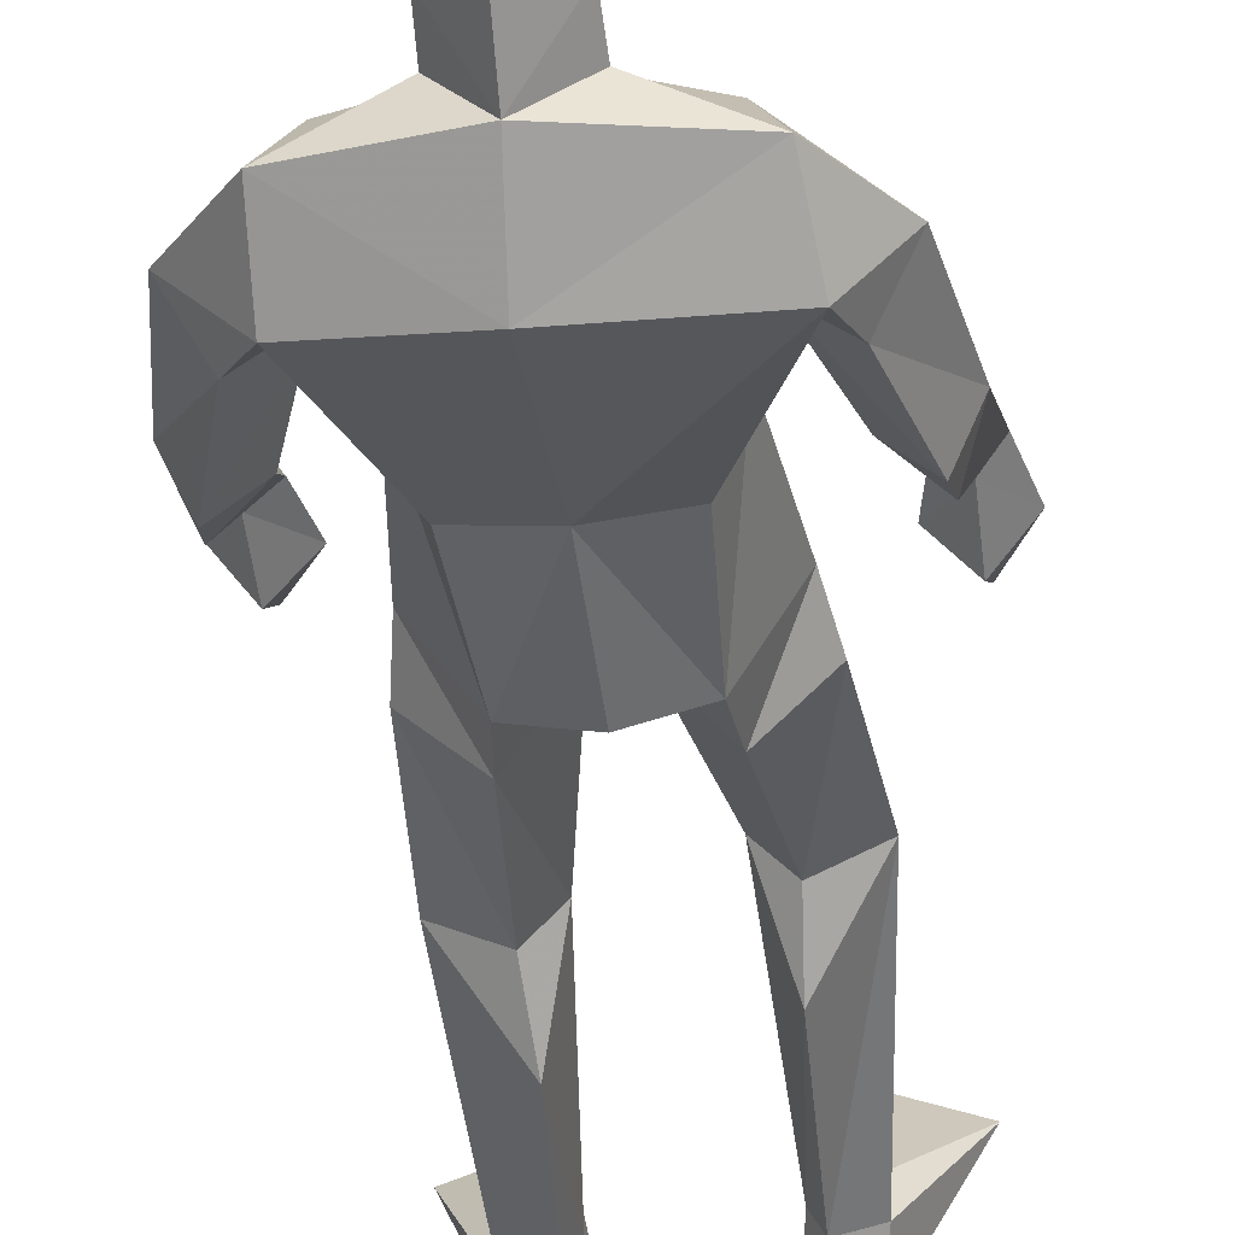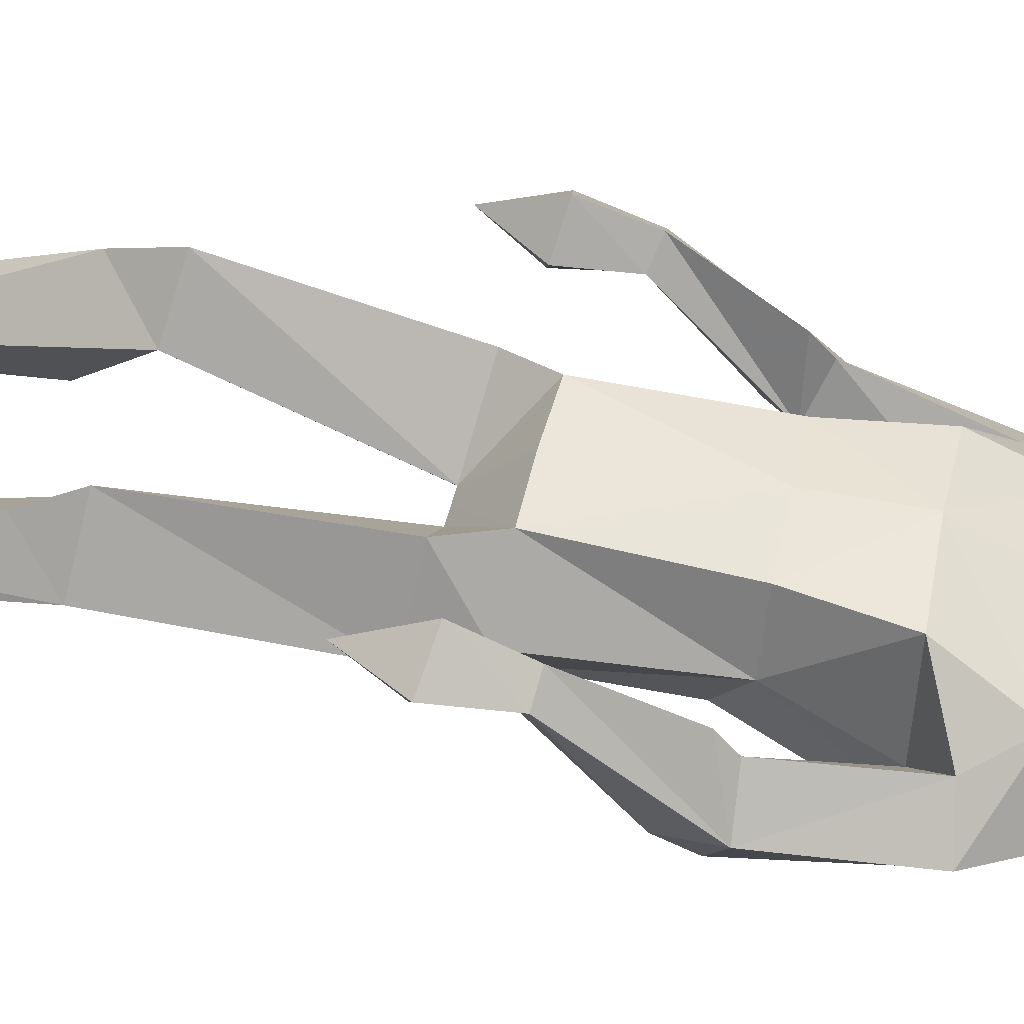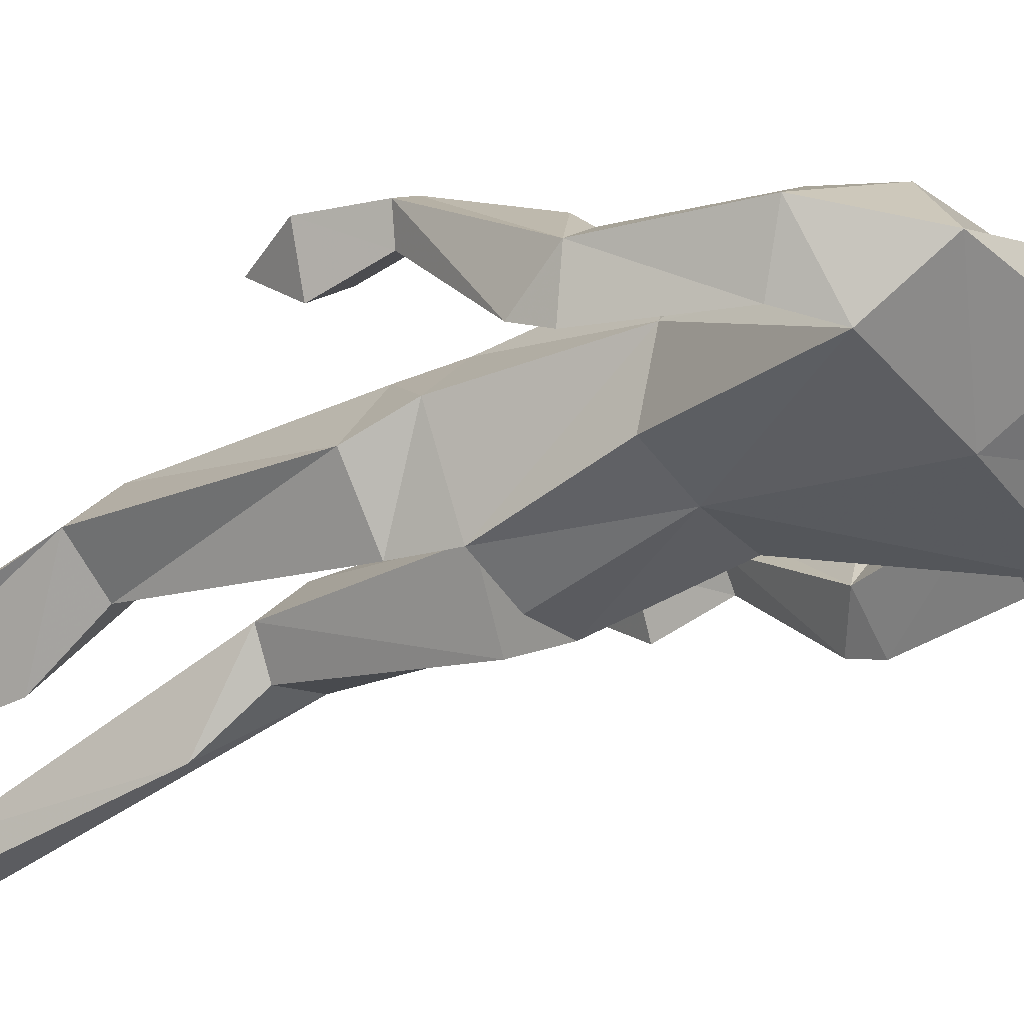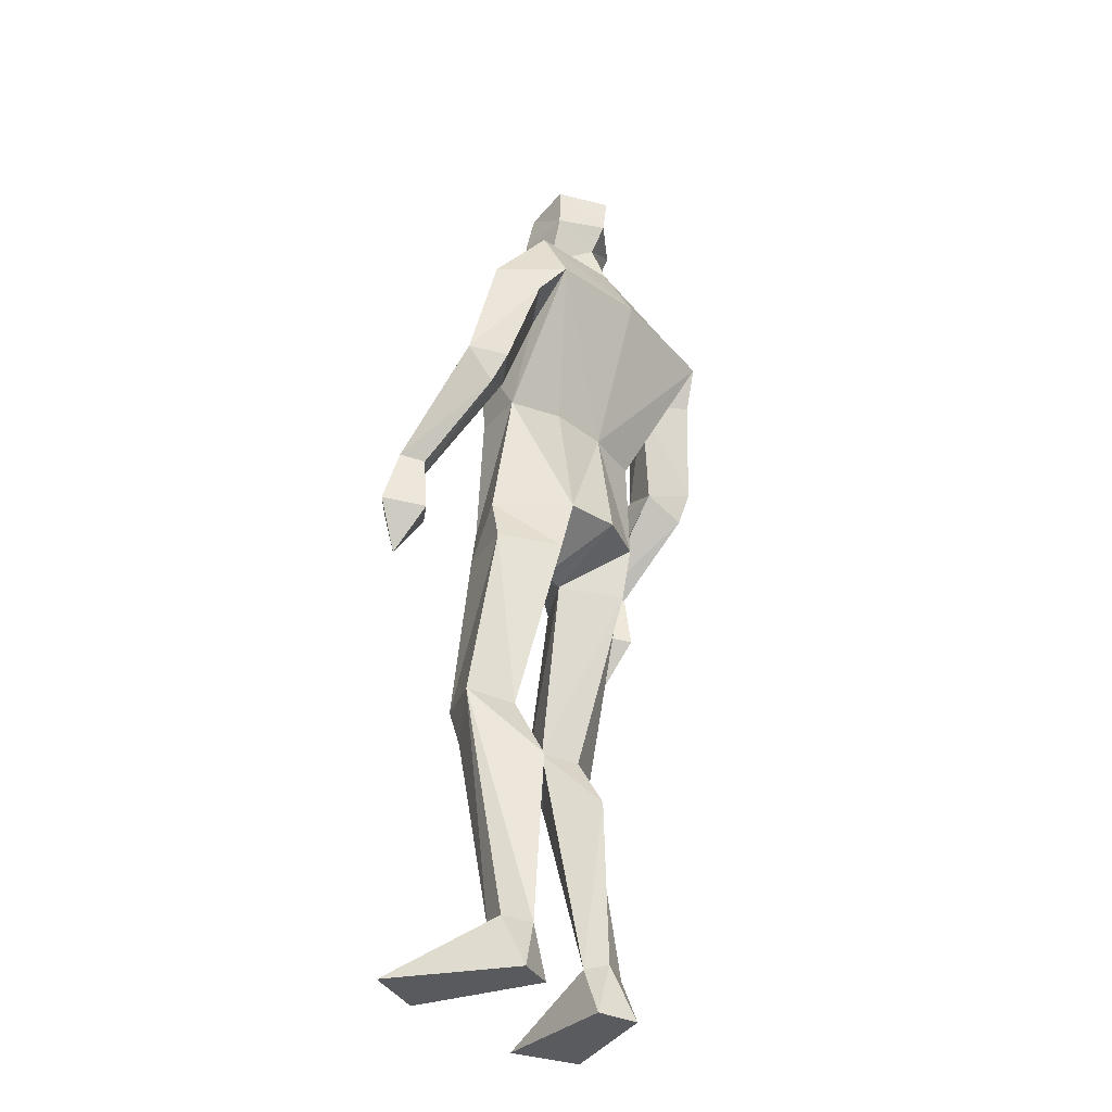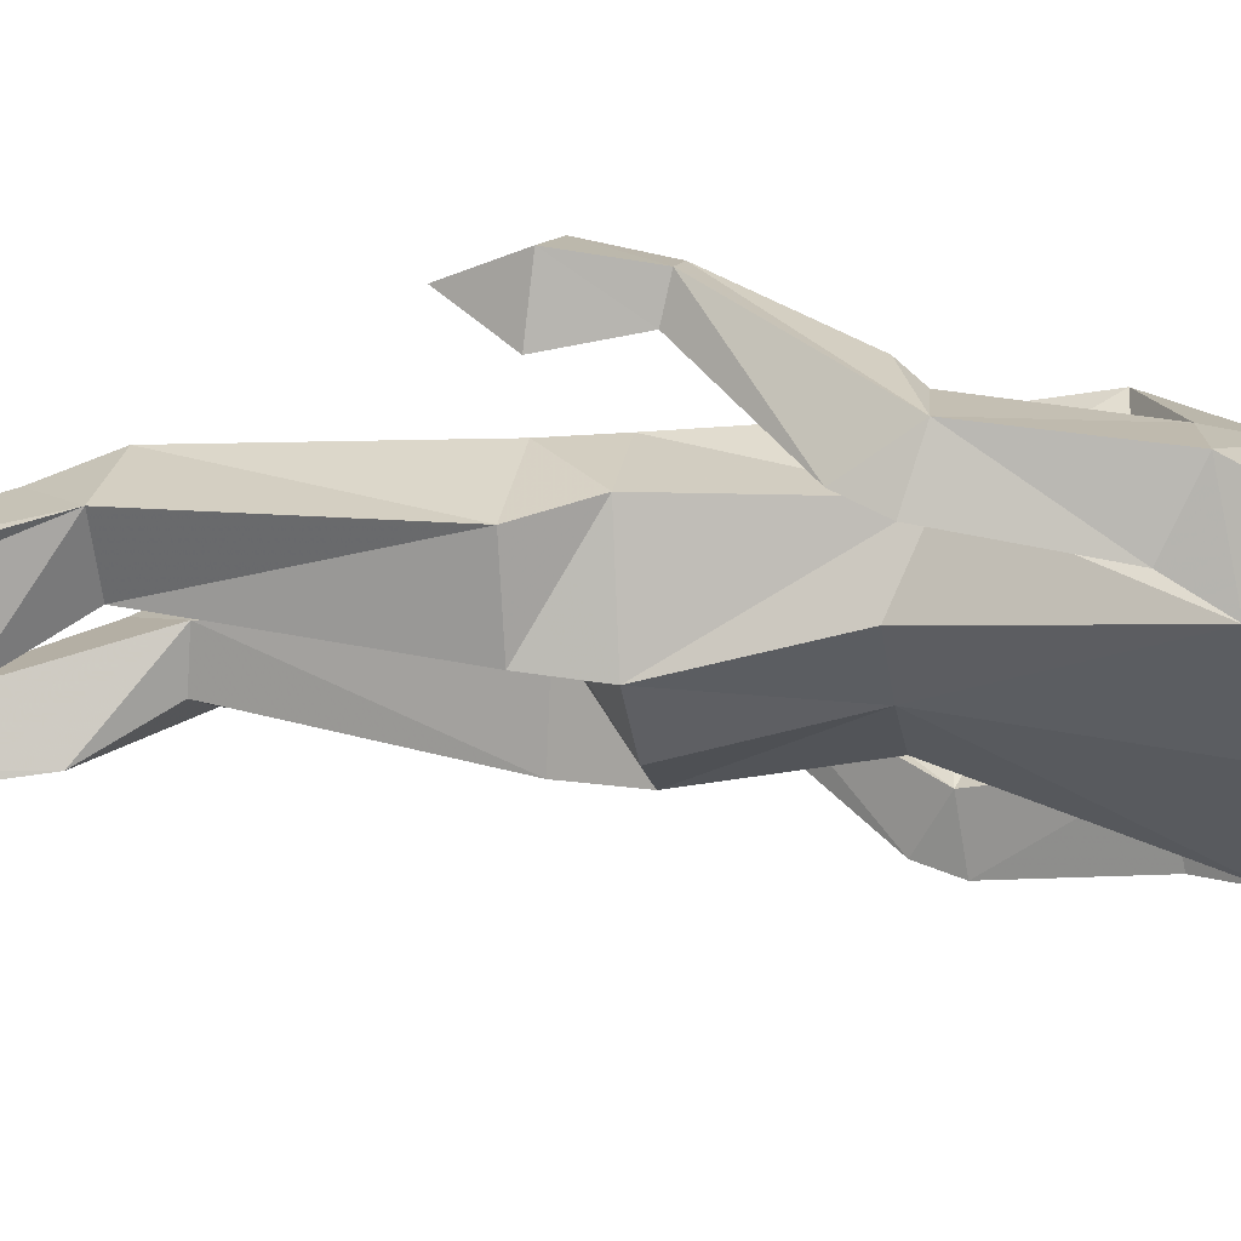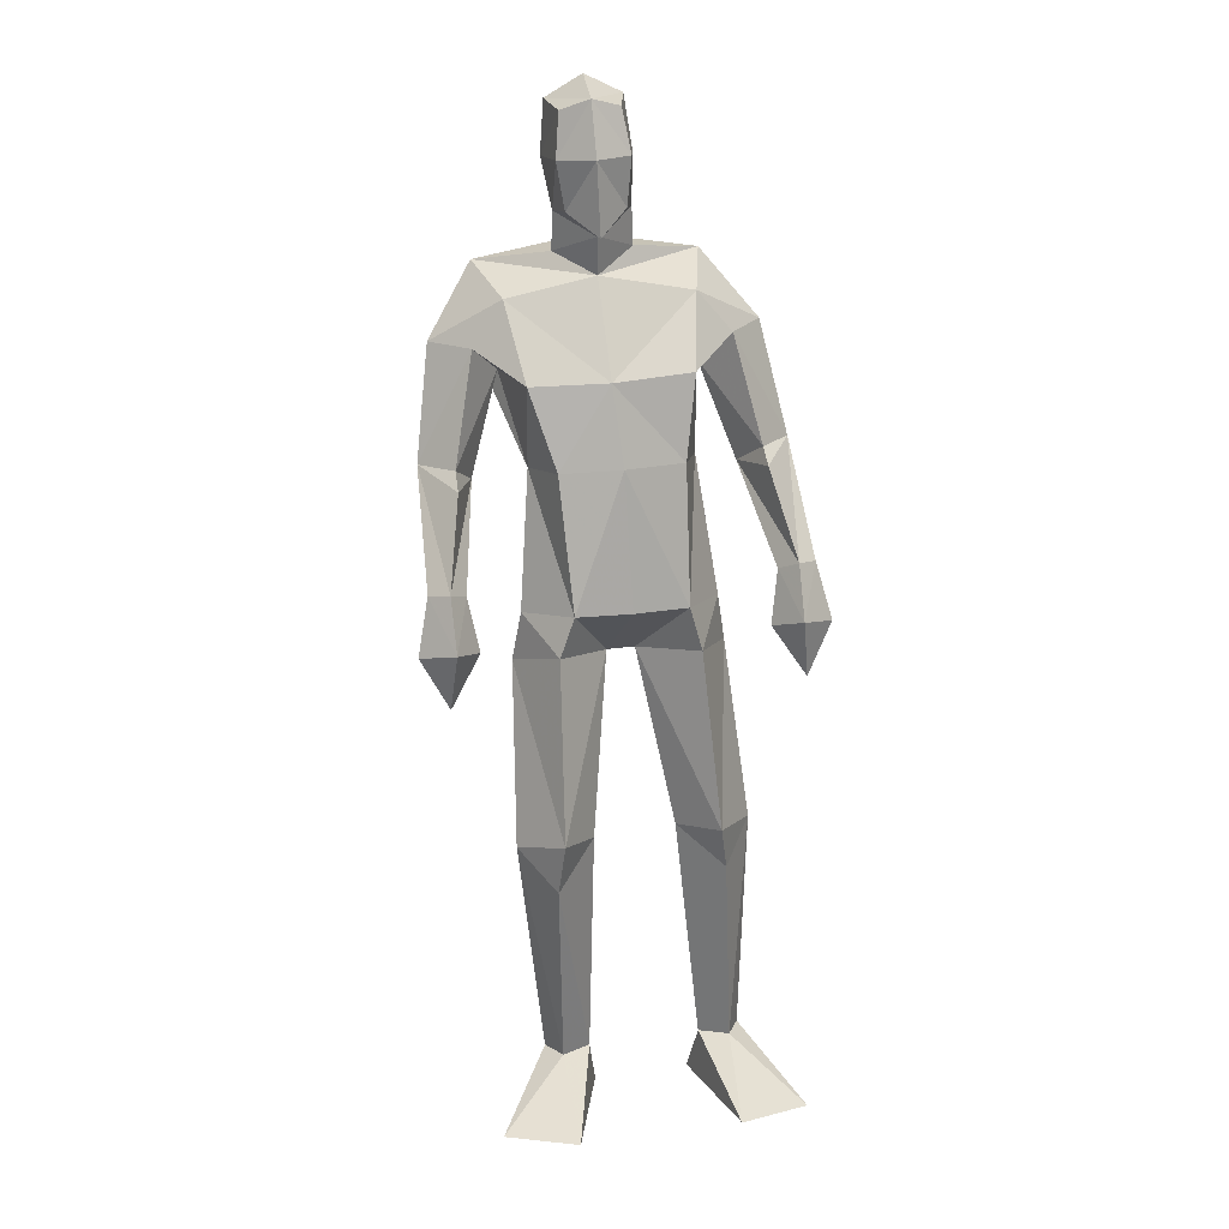
<metadata>
{"format":"obj","ext":"obj","renderer":"f3d","projection":"perspective","resolution":1024,"background":"white","views":[{"elev":-41.8,"azim":-170.4,"up":"+Z"},{"elev":49.3,"azim":105.7,"up":"+Z"},{"elev":-38.9,"azim":127.6,"up":"+Z"},{"elev":-31.1,"azim":127.2,"up":"+Y"},{"elev":-29.4,"azim":101.6,"up":"+Z"},{"elev":14.2,"azim":-11.2,"up":"+Y"}]}
</metadata>
<code>
v -0.2332 -0.001154 0.2383
v -0.2376 0.6187 0.05921
v -0.2591 0.6546 0.2207
v -0.2572 1.036 0.1594
v -0.2404 1.837 -0.01432
v -0.16 1.793 0.05998
v -0.1792 2.021 0.1554
v -0.229 1.92 0.08324
v -0.2428 2.115 0.0943
v -0.2553 2.136 -0.01091
v -0.185 2.137 0.1287
v -0.1631 2.035 -0.08585
v -0.2421 1.919 0.009848
v -0.2501 2.019 0.1021
v -0.2598 2.025 -0.0272
v -0.1645 1.872 0.08749
v -0.1523 1.865 -0.09646
v -0.1936 0.118 -0.05039
v -0.147 0.005171 -0.05445
v -0.3862 -0.001154 0.1704
v -0.2641 0.1079 -0.02896
v -0.2397 0.00259 -0.08538
v -0.221 0.4987 -0.0194
v -0.1806 0.6358 0.1171
v -0.3418 0.6208 0.1046
v -0.2271 1.105 -0.1013
v -0.3345 1.004 0.0212
v -0.2309 0.9938 -0.07554
v -0.2284 1.123 0.1673
v -0.32 1.112 0.05355
v -0.2667 0.5411 0.1792
v -0.1696 0.1123 -0.00129
v -0.2332 0.1075 0.02888
v -0.1155 1.111 -0.1322
v -0.1383 1.019 0.03685
v -0.4755 1.317 -0.07638
v -0.4417 1.169 0.1361
v -0.4787 1.182 0.178
v -0.4489 1.372 0.08736
v -0.4714 1.378 -0.1089
v -0.5175 1.41 -0.02801
v -0.4073 1.648 0.01408
v -0.4487 1.408 0.04905
v -0.5425 1.05 0.1512
v -0.4797 0.9416 0.157
v -0.4828 1.161 0.09652
v -0.4164 1.054 0.1453
v -0.4773 1.035 0.07508
v -0.5201 1.175 0.1402
v -0.4723 1.067 0.2155
v -0.4055 1.375 -0.03742
v -0.4268 1.6 -0.1449
v -0.3453 1.747 0.02529
v -0.4886 1.656 -0.06165
v -0.3456 1.595 -0.06506
v -0.2992 1.406 0.02748
v -0.4028 1.687 -0.1828
v -0.1218 1.357 -0.09033
v -0.3142 1.584 0.1236
v -0.2575 1.413 0.1492
v -0.2515 1.35 -0.0759
v -0.3923 1.815 -0.102
v 0.2832 -0.000808 0.1558
v 0.1238 -0.000783 0.2069
v 0.006464 0.6329 0.0584
v 0.06552 0.6276 -0.000631
v 0.08164 0.649 0.1653
v 0.1199 1.023 0.009089
v 0.008079 1.364 -0.07512
v -0.001373 1.115 -0.1061
v -0.0757 1.847 -0.001989
v -0.1205 2.123 0.1028
v -0.18 2.183 0.01438
v -0.1676 2.109 -0.09236
v -0.09646 2.146 0.00019
v -0.1614 1.974 -0.05025
v -0.07504 2.037 -0.01435
v -0.1018 2.029 0.1124
v -0.1067 1.928 0.09172
v -0.1678 1.871 0.1354
v -0.08322 1.928 0.02077
v 0.06984 0.000658 -0.08924
v 0.1784 0.1105 -0.06236
v 0.08304 0.1083 -0.03501
v 0.1646 0.001607 -0.1135
v 0.1684 0.637 0.04752
v 0.09662 1.127 0.04619
v 0.01586 1.009 -0.08765
v 0.0102 1.131 0.1629
v 0.04016 1.035 0.1503
v 0.1463 0.109 -0.002844
v 0.1046 0.5499 0.1165
v 0.06308 0.4918 -0.07746
v 0.1043 0.1122 -0.08427
v -0.07701 1.02 0.0315
v -0.1083 1.125 0.1673
v -0.1077 1.02 0.03432
v 0.2272 1.348 -0.05289
v 0.1843 1.406 0.1066
v 0.1979 1.691 -0.0376
v 0.06725 1.609 -0.04045
v 0.1447 1.628 -0.1222
v 0.1239 1.673 0.03718
v 0.1833 1.44 0.06658
v 0.2265 1.111 0.2504
v 0.249 0.9843 0.1986
v 0.1766 1.09 0.1777
v 0.3019 1.098 0.1913
v 0.2433 1.074 0.1122
v 0.2691 1.22 0.1731
v 0.2363 1.2 0.128
v 0.2248 1.224 0.2078
v 0.192 1.206 0.1645
v 0.1488 1.399 -0.01998
v 0.2166 1.41 -0.08933
v 0.2549 1.449 -0.0076
v 0.02212 1.608 0.1465
v 0.04323 1.761 0.05433
v 0.09138 1.702 -0.1582
v 0.07774 1.836 -0.08302
v 0.002689 1.428 0.1525
v 0.0478 1.426 0.03223
v -0.1502 1.592 0.1568
v -0.1277 1.421 0.1714
v -0.1319 1.71 -0.1867
f 20 1 33
f 27 28 2
f 27 2 25
f 28 35 24
f 28 24 2
f 35 4 3
f 35 3 24
f 4 27 3
f 3 27 25
f 61 58 26
f 26 58 34
f 5 62 6
f 6 62 53
f 7 14 8
f 7 8 80
f 11 9 14
f 11 14 7
f 73 10 11
f 11 10 9
f 74 10 73
f 10 74 12
f 10 12 15
f 15 12 76
f 15 76 13
f 14 15 13
f 14 13 8
f 9 10 15
f 9 15 14
f 8 13 80
f 80 13 16
f 5 17 62
f 13 76 17
f 13 17 5
f 16 13 5
f 16 5 6
f 32 19 18
f 21 20 33
f 32 1 19
f 22 20 21
f 18 19 22
f 33 1 32
f 18 22 21
f 22 19 20
f 20 19 1
f 2 23 25
f 24 23 2
f 25 31 3
f 3 31 24
f 30 26 28
f 30 28 27
f 35 28 26
f 29 30 4
f 4 30 27
f 29 4 35
f 24 31 32
f 32 31 33
f 31 25 33
f 33 25 21
f 23 24 32
f 23 32 18
f 25 23 18
f 25 18 21
f 26 34 35
f 35 34 97
f 96 29 35
f 96 35 97
f 36 51 37
f 36 37 46
f 41 36 49
f 49 36 46
f 39 41 38
f 38 41 49
f 51 39 38
f 51 38 37
f 54 52 41
f 41 52 40
f 52 55 40
f 40 55 51
f 42 54 41
f 42 41 43
f 55 42 43
f 55 43 51
f 44 45 50
f 50 45 47
f 48 45 44
f 47 45 48
f 49 46 44
f 44 46 48
f 46 37 47
f 46 47 48
f 38 49 50
f 50 49 44
f 37 38 50
f 37 50 47
f 43 39 51
f 41 39 43
f 51 36 40
f 40 36 41
f 55 59 42
f 42 59 53
f 55 52 57
f 62 57 54
f 54 57 52
f 53 62 54
f 53 54 42
f 60 56 29
f 29 56 30
f 55 57 56
f 56 57 61
f 59 55 56
f 59 56 60
f 57 125 58
f 57 58 61
f 123 59 60
f 123 60 124
f 124 60 29
f 124 29 96
f 6 53 123
f 123 53 59
f 56 61 26
f 56 26 30
f 62 17 125
f 62 125 57
f 63 91 64
f 88 68 66
f 66 68 86
f 95 88 65
f 65 88 66
f 90 95 67
f 67 95 65
f 68 90 67
f 68 67 86
f 58 69 70
f 58 70 34
f 120 71 6
f 120 6 118
f 78 7 79
f 79 7 80
f 72 11 78
f 78 11 7
f 75 73 11
f 75 11 72
f 74 73 75
f 74 75 12
f 12 75 77
f 12 77 76
f 76 77 81
f 77 78 81
f 81 78 79
f 75 72 77
f 77 72 78
f 81 79 80
f 81 80 16
f 71 120 17
f 76 81 17
f 17 81 71
f 81 16 71
f 71 16 6
f 84 94 82
f 83 91 63
f 84 82 64
f 85 83 63
f 94 85 82
f 91 84 64
f 94 83 85
f 82 85 63
f 82 63 64
f 66 86 93
f 65 66 93
f 86 67 92
f 67 65 92
f 70 87 88
f 88 87 68
f 95 70 88
f 87 89 90
f 87 90 68
f 89 95 90
f 92 65 84
f 92 84 91
f 86 92 91
f 86 91 83
f 65 93 84
f 84 93 94
f 93 86 94
f 94 86 83
f 34 70 95
f 34 95 97
f 89 96 97
f 89 97 95
f 114 98 113
f 113 98 111
f 98 116 110
f 98 110 111
f 116 99 112
f 116 112 110
f 99 114 112
f 112 114 113
f 102 100 116
f 102 116 115
f 101 102 115
f 101 115 114
f 100 103 116
f 116 103 104
f 103 101 104
f 104 101 114
f 108 105 106
f 105 107 106
f 109 108 106
f 107 109 106
f 111 110 108
f 111 108 109
f 113 111 107
f 107 111 109
f 110 112 105
f 110 105 108
f 112 113 105
f 105 113 107
f 104 114 99
f 116 104 99
f 114 115 98
f 115 116 98
f 101 103 117
f 103 118 117
f 101 119 102
f 119 120 100
f 119 100 102
f 120 118 100
f 100 118 103
f 122 121 89
f 122 89 87
f 119 101 122
f 119 122 69
f 101 117 122
f 122 117 121
f 125 119 58
f 58 119 69
f 117 123 121
f 121 123 124
f 121 124 89
f 89 124 96
f 118 6 123
f 118 123 117
f 69 122 70
f 70 122 87
f 17 120 125
f 125 120 119

</code>
